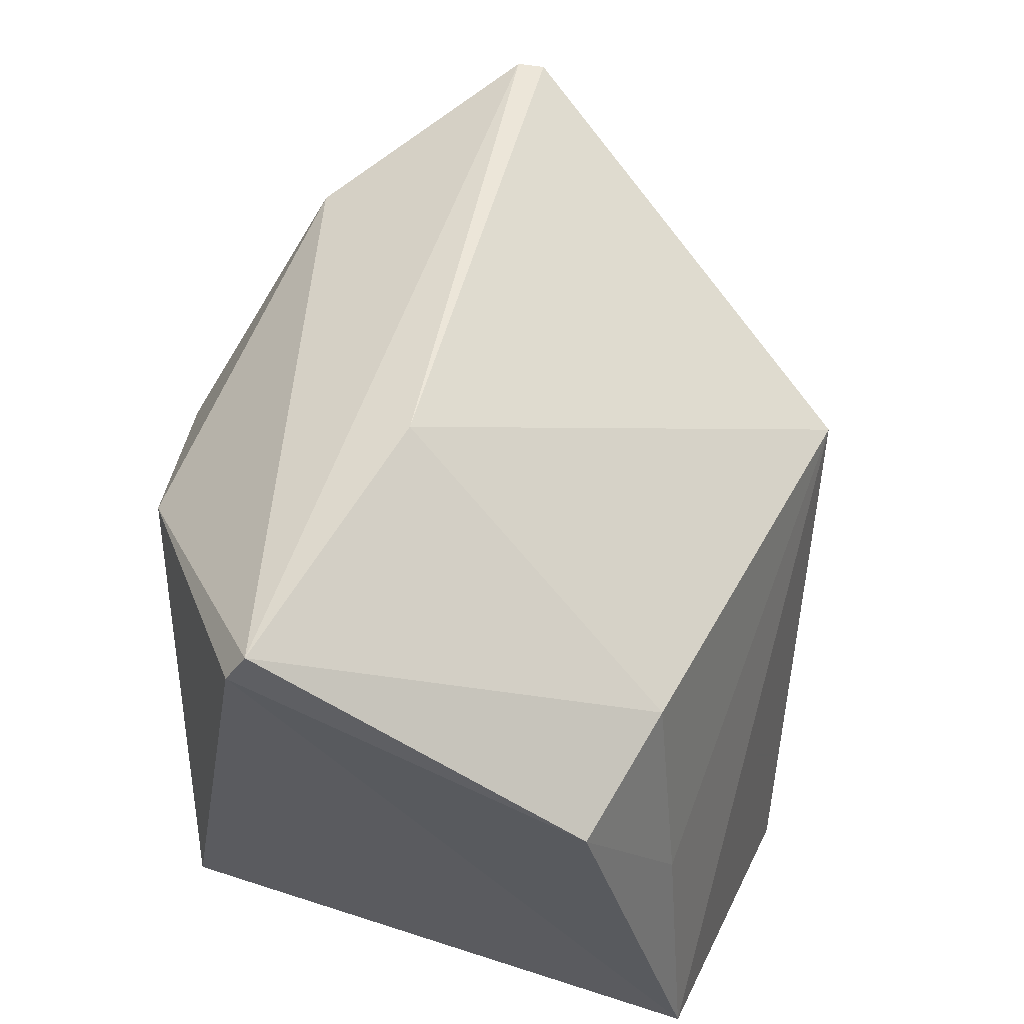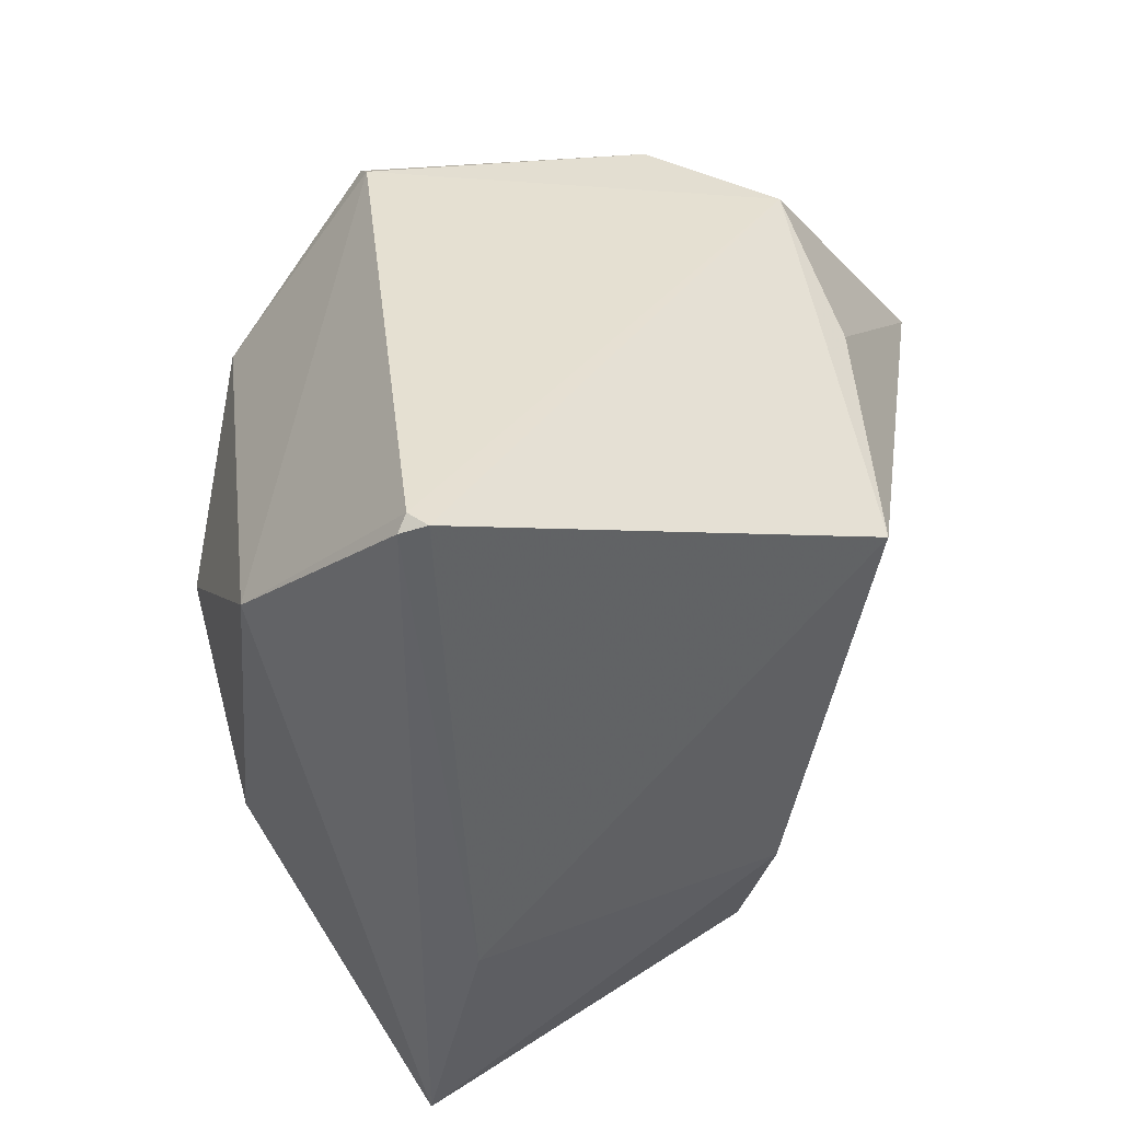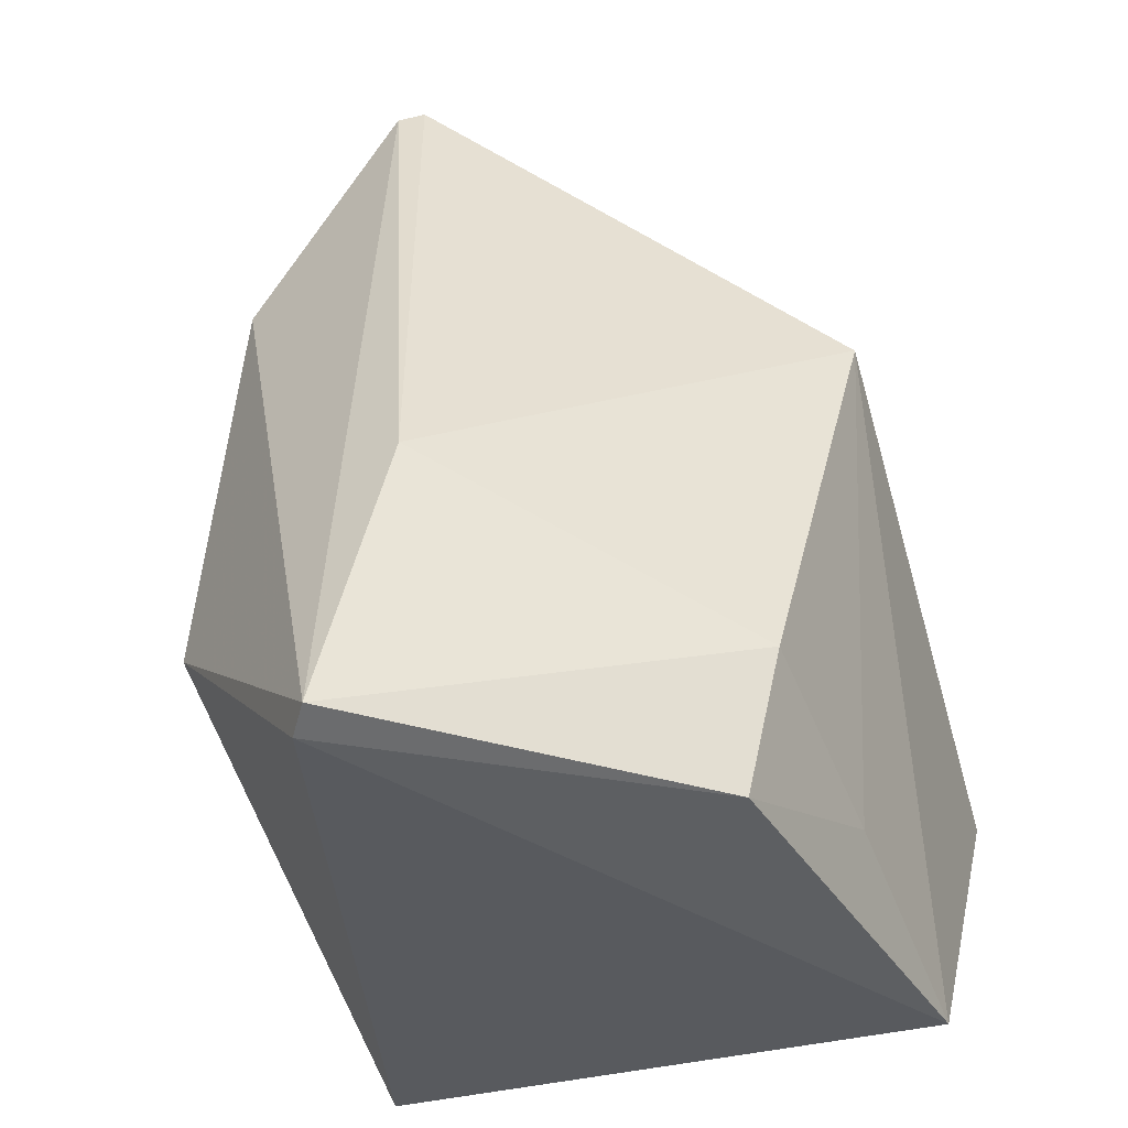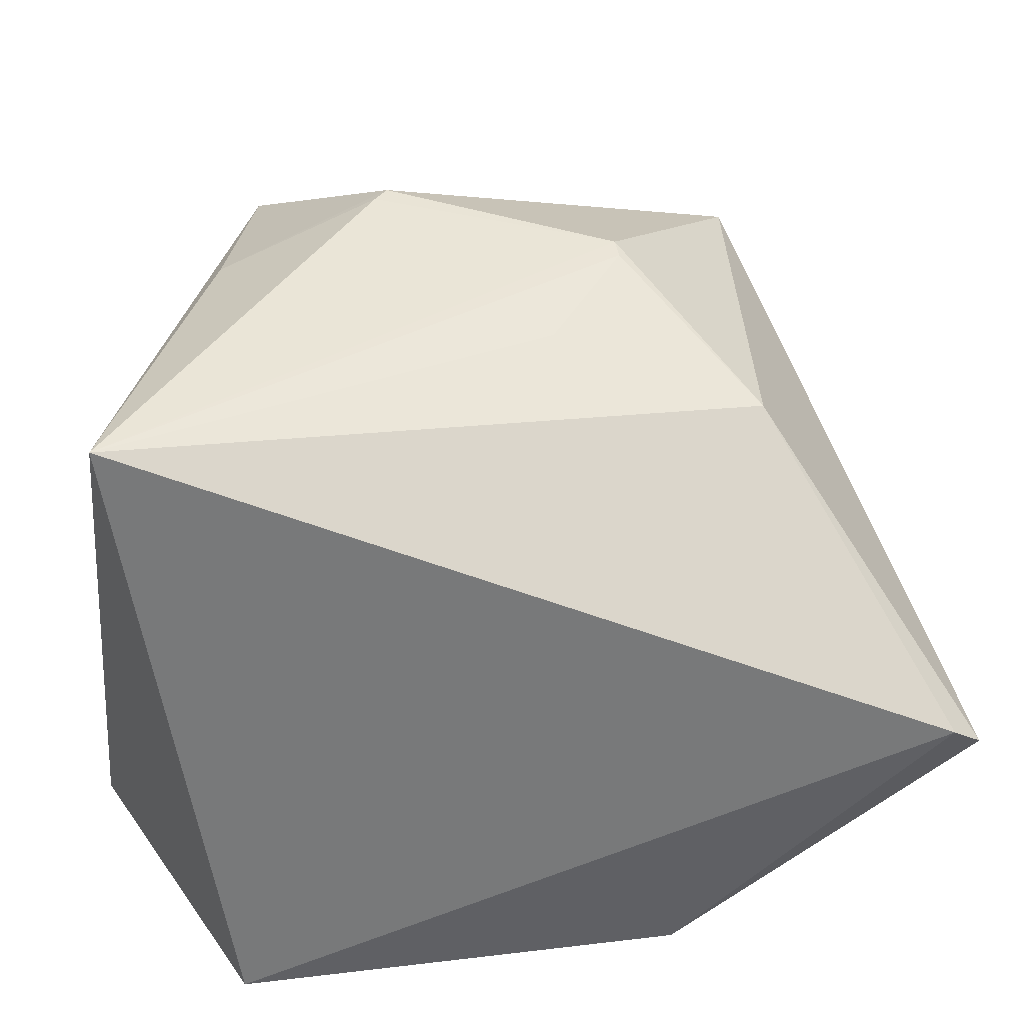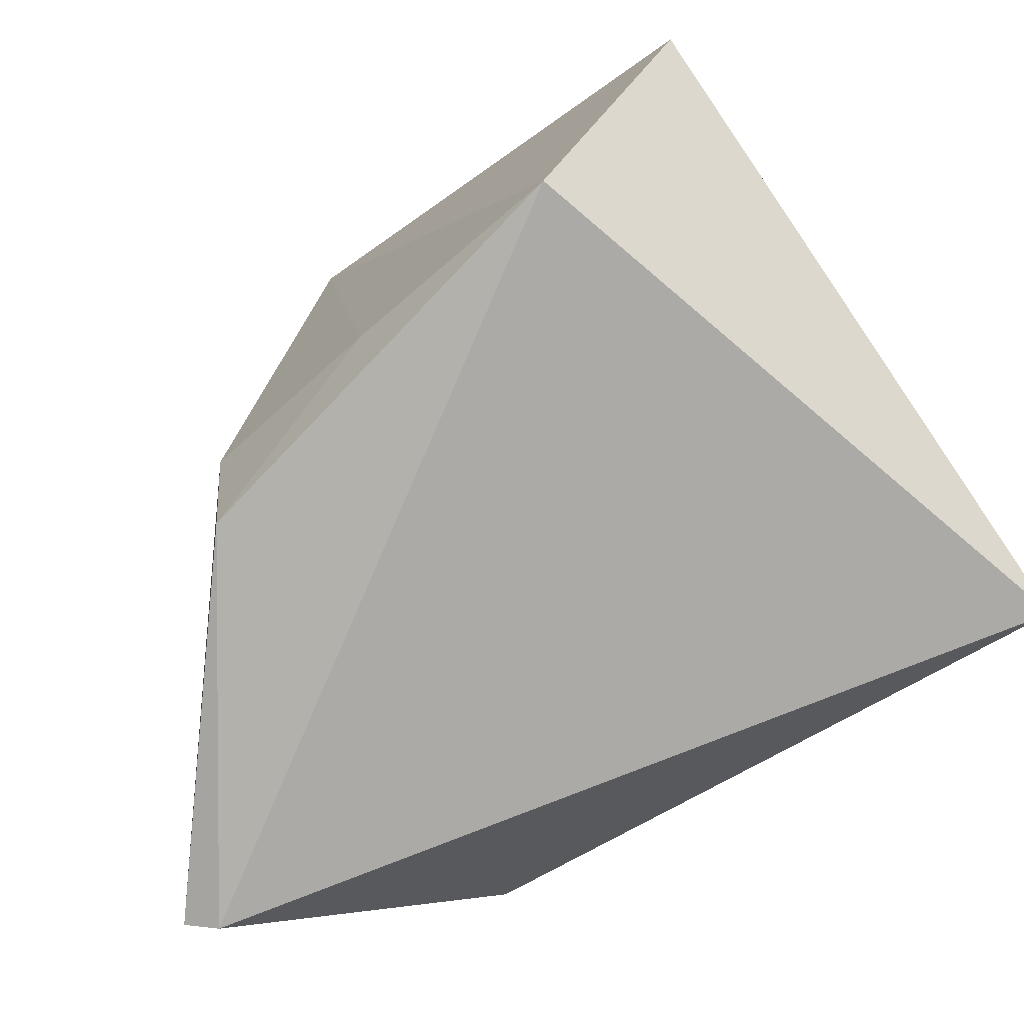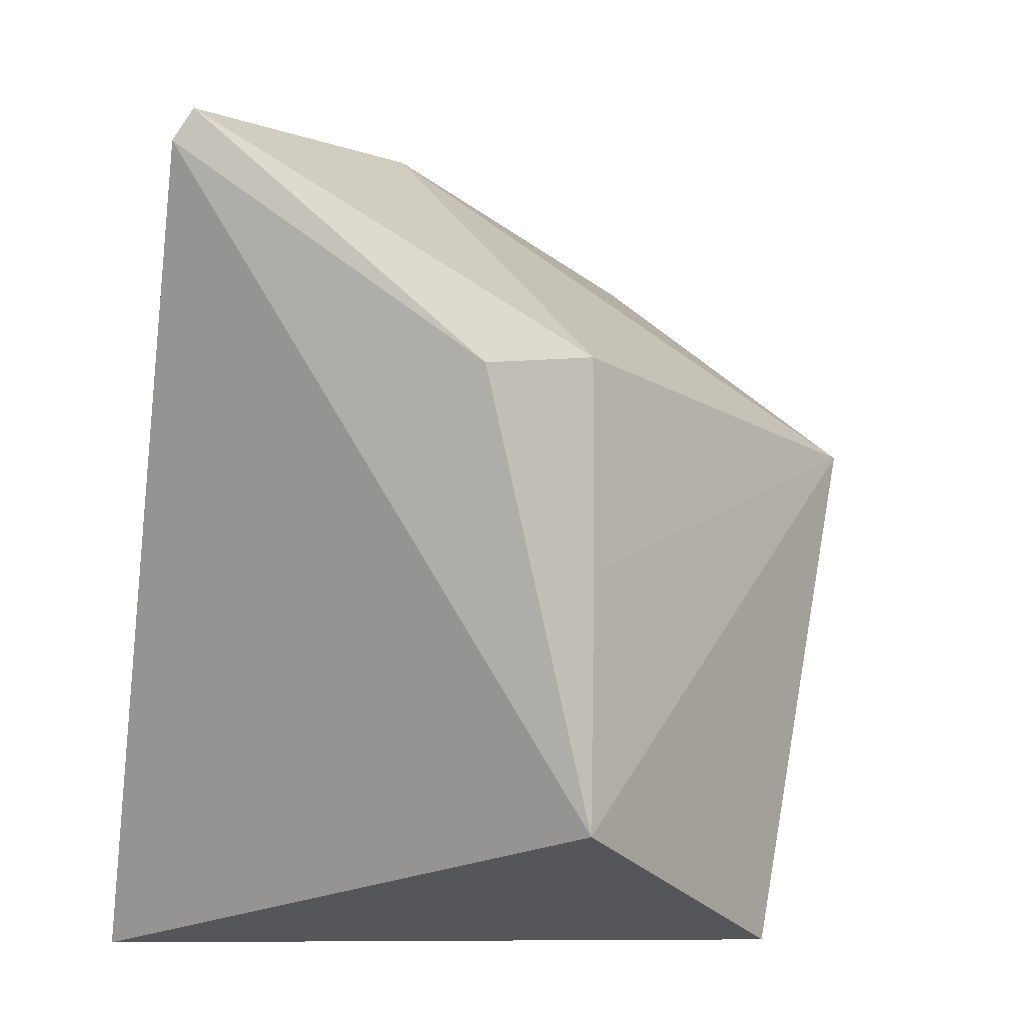
<metadata>
{"format":"obj","ext":"obj","renderer":"f3d","projection":"perspective","resolution":1024,"background":"white","views":[{"elev":63.7,"azim":-162.5,"up":"+Y"},{"elev":60.2,"azim":-177.5,"up":"+Z"},{"elev":-35.0,"azim":-167.7,"up":"+Z"},{"elev":-52.5,"azim":80.1,"up":"+Z"},{"elev":-78.2,"azim":-59.8,"up":"+Z"},{"elev":7.9,"azim":-150.5,"up":"+Y"}]}
</metadata>
<code>
v 0.03062 -0.1106 0.1997
v 0.04722 -0.1399 0.1722
v 0.03051 -0.09377 0.1373
v 0.006821 -0.111 0.1377
v -0.005006 -0.1551 0.1583
v -0.001075 -0.1214 0.1806
v 0.0426 -0.1123 0.1839
v 0.0167 -0.1562 0.1778
v 0.04237 -0.1579 0.1408
v 0.02646 -0.0976 0.1588
v -0.002296 -0.1423 0.136
v 0.03697 -0.1483 0.1846
v 0.04524 -0.1116 0.1535
v 0.03112 -0.1094 0.1991
v 0.006367 -0.1522 0.178
v 0.004425 -0.1113 0.1488
v 0.03175 -0.09604 0.1364
v 0.04095 -0.1515 0.1676
v 0.04863 -0.1227 0.1673
v 0.02915 -0.1097 0.1997
v 0.001474 -0.1402 0.1775
v 0.001125 -0.1256 0.1428
v 0.04704 -0.1407 0.1709
v 0.03756 -0.1495 0.1832
v 0.04662 -0.1271 0.1565
v 0.04849 -0.1224 0.1657
f 9 8 5
f 11 5 6
f 11 9 5
f 12 7 1
f 12 2 7
f 13 3 7
f 14 7 3
f 14 1 7
f 14 3 10
f 15 5 8
f 15 12 1
f 15 8 12
f 16 10 3
f 16 3 4
f 16 6 10
f 17 11 4
f 17 4 3
f 17 9 11
f 17 13 9
f 17 3 13
f 19 13 7
f 19 7 2
f 20 14 10
f 20 10 6
f 20 1 14
f 20 15 1
f 20 6 15
f 21 15 6
f 21 6 5
f 21 5 15
f 22 11 6
f 22 6 16
f 22 16 4
f 22 4 11
f 23 18 9
f 23 2 18
f 23 19 2
f 23 9 19
f 24 18 2
f 24 2 12
f 24 12 8
f 24 8 9
f 24 9 18
f 25 9 13
f 26 19 9
f 26 9 25
f 26 25 13
f 26 13 19

</code>
